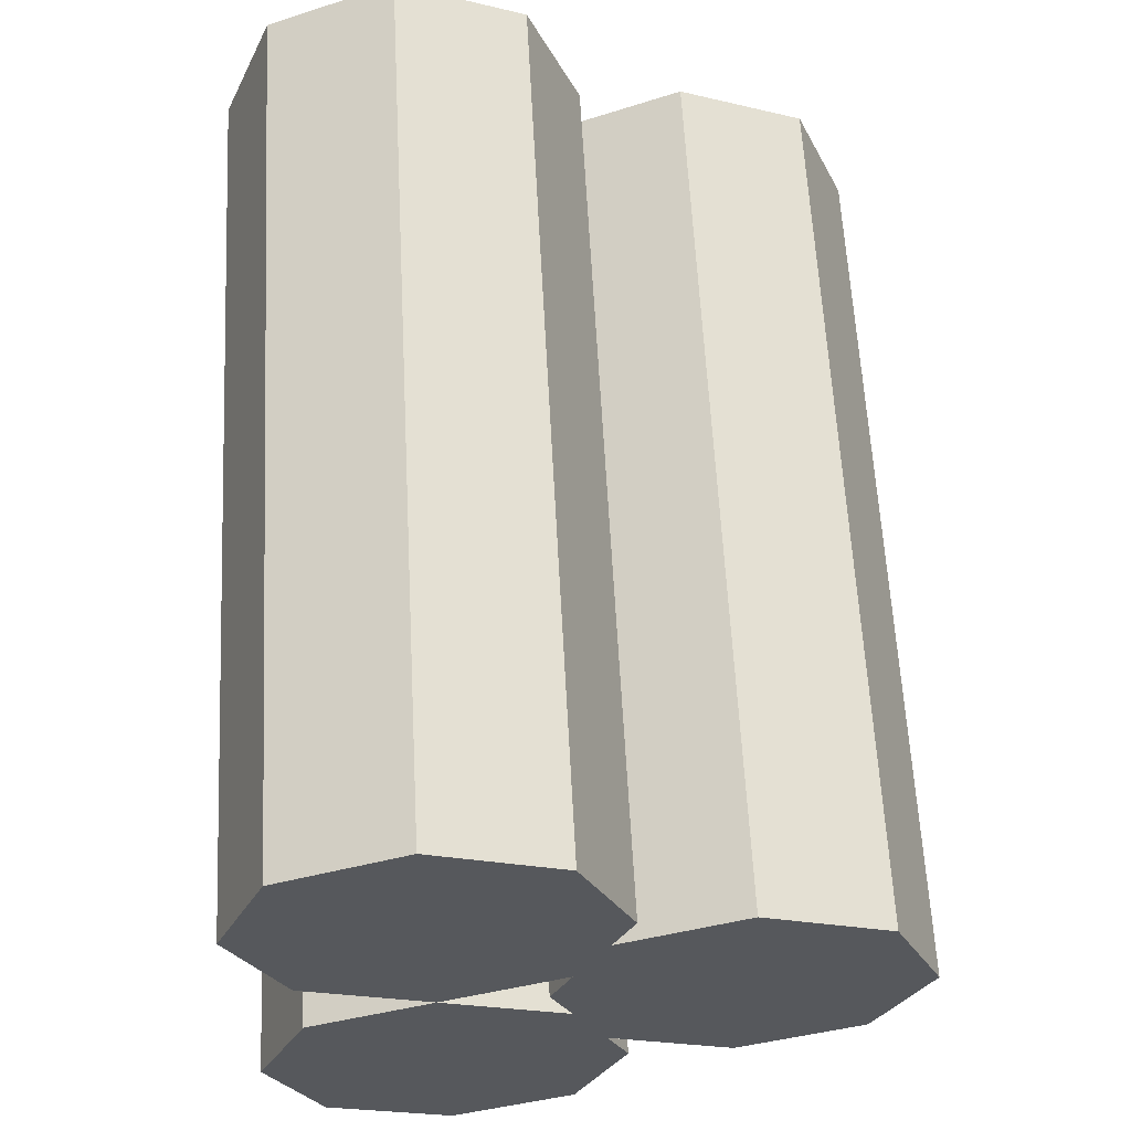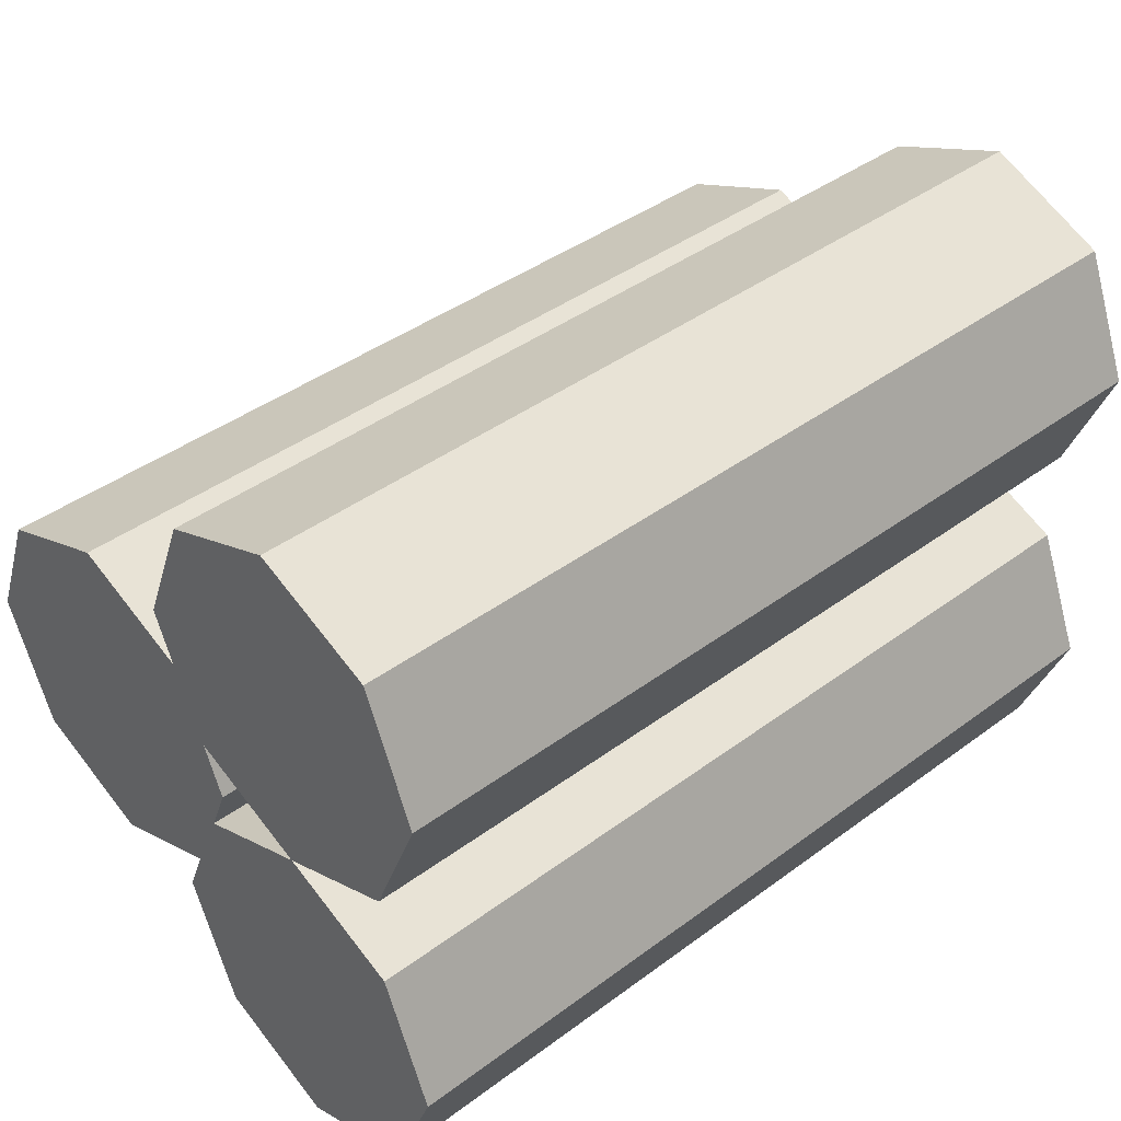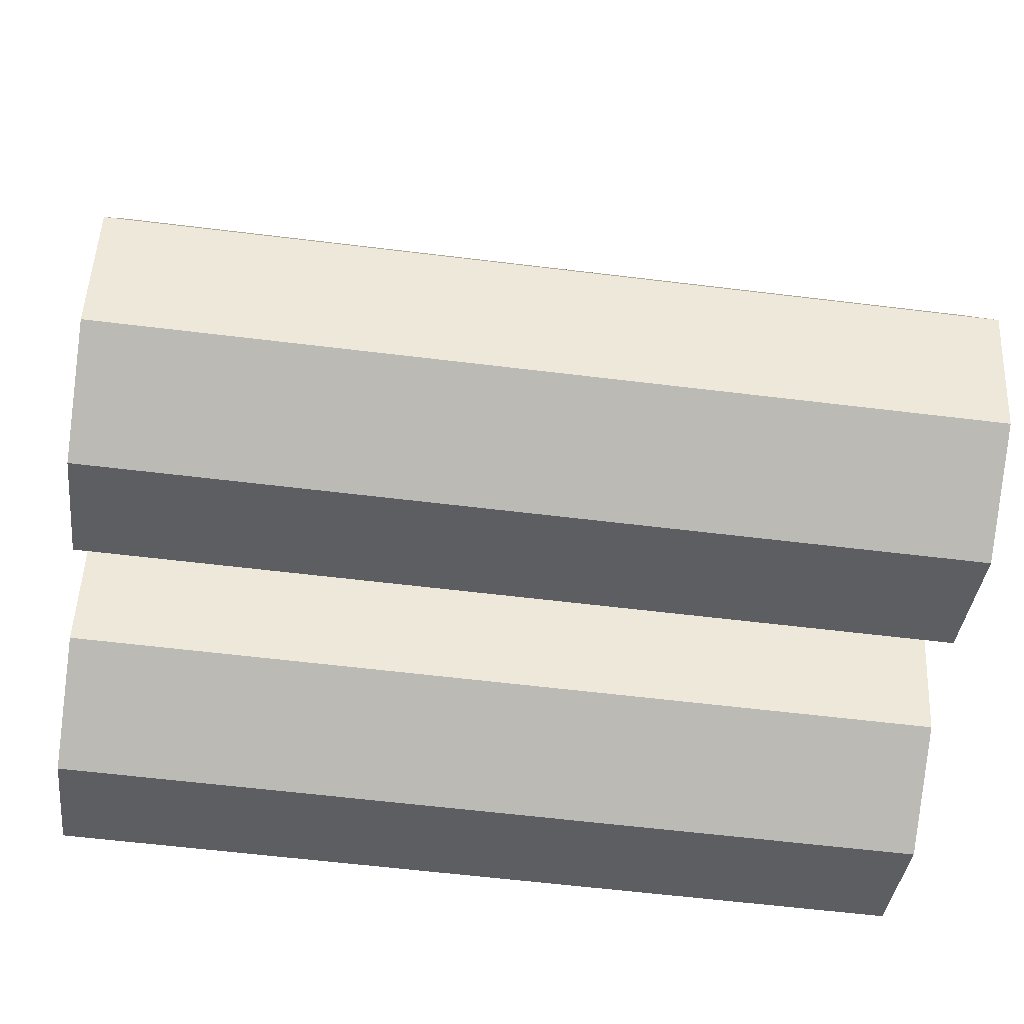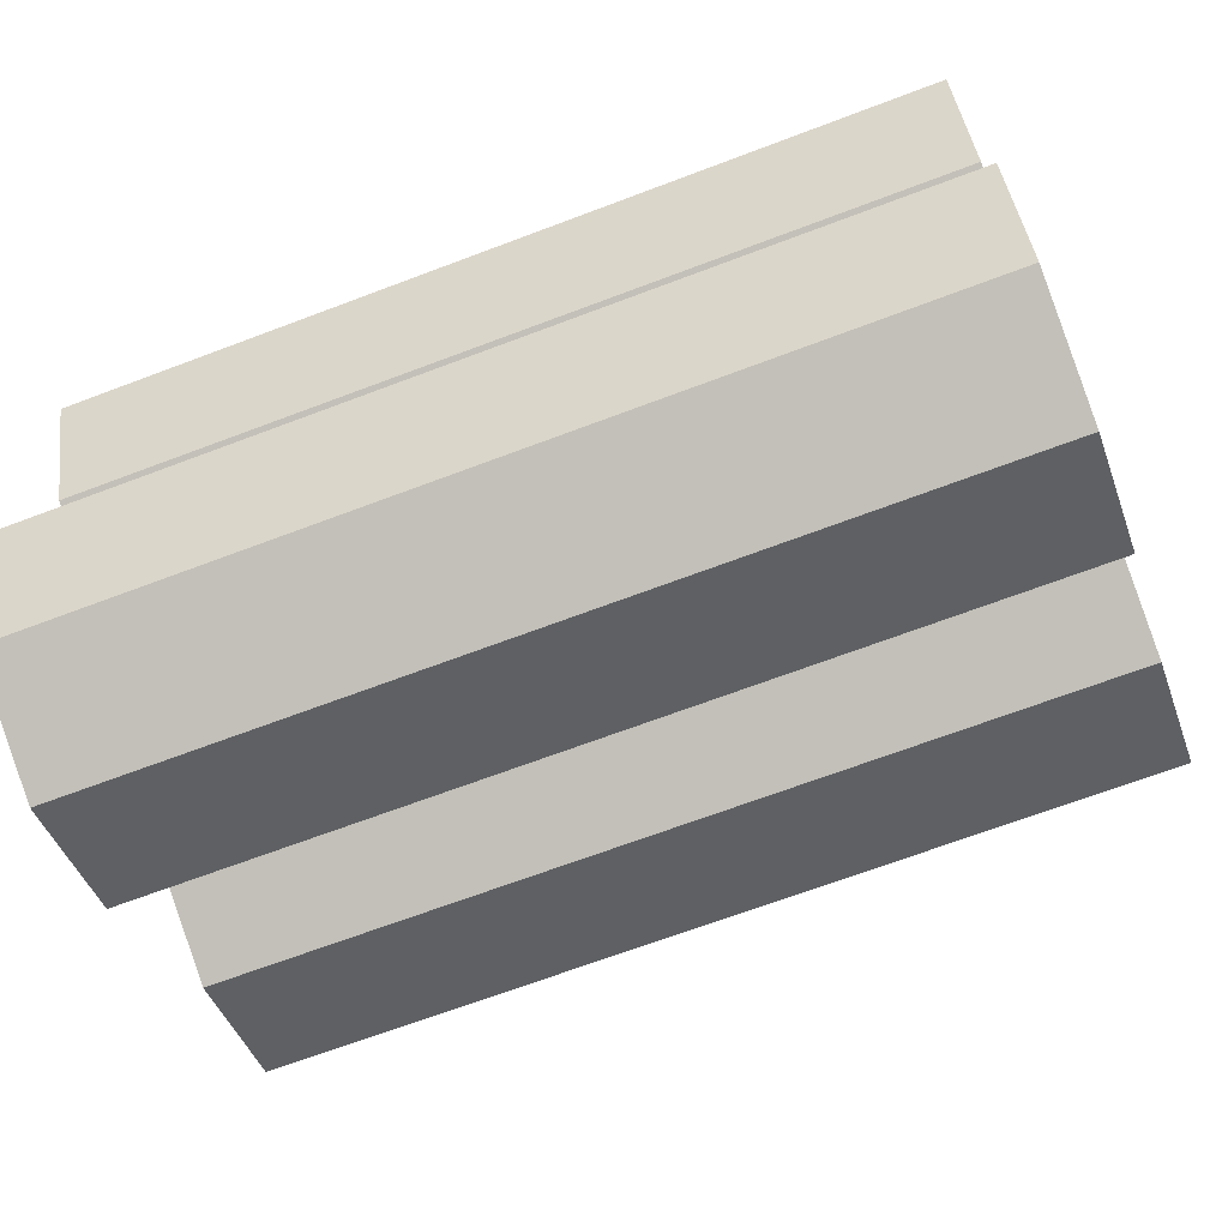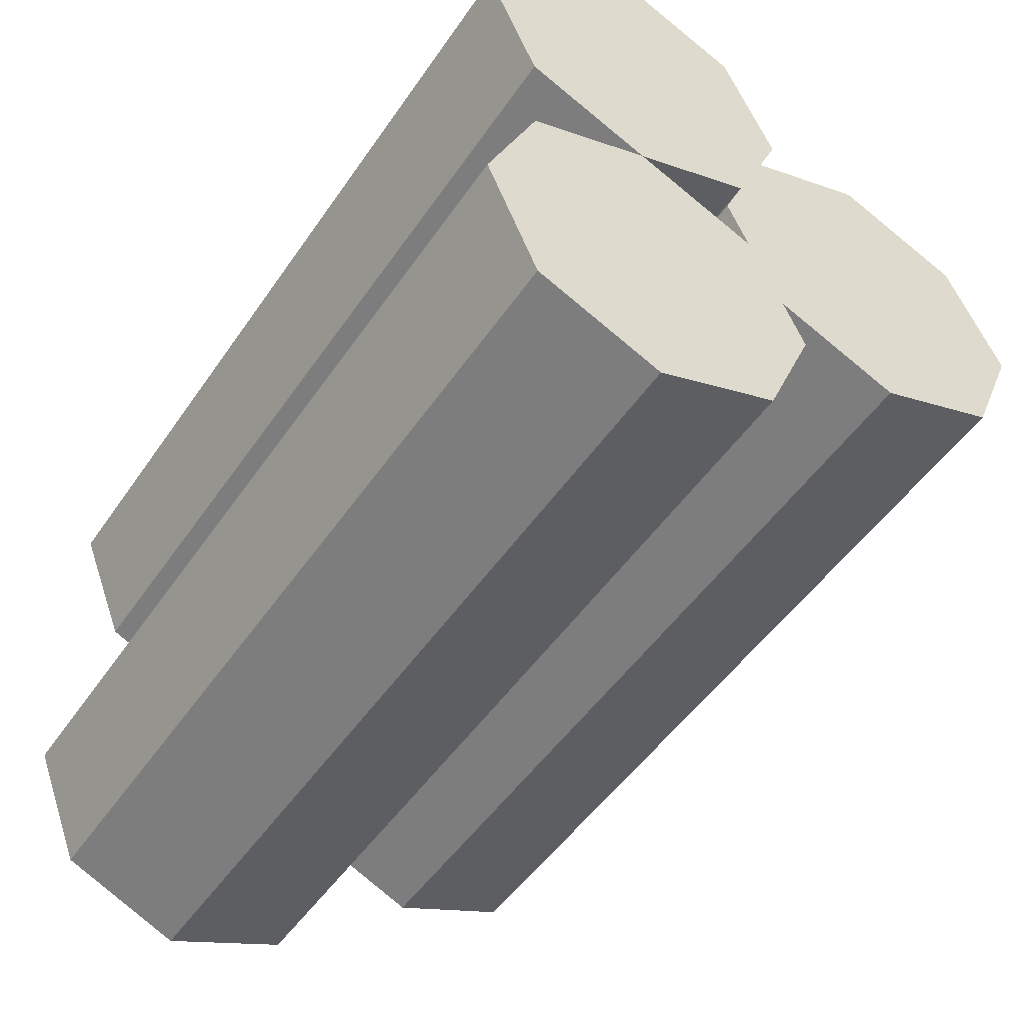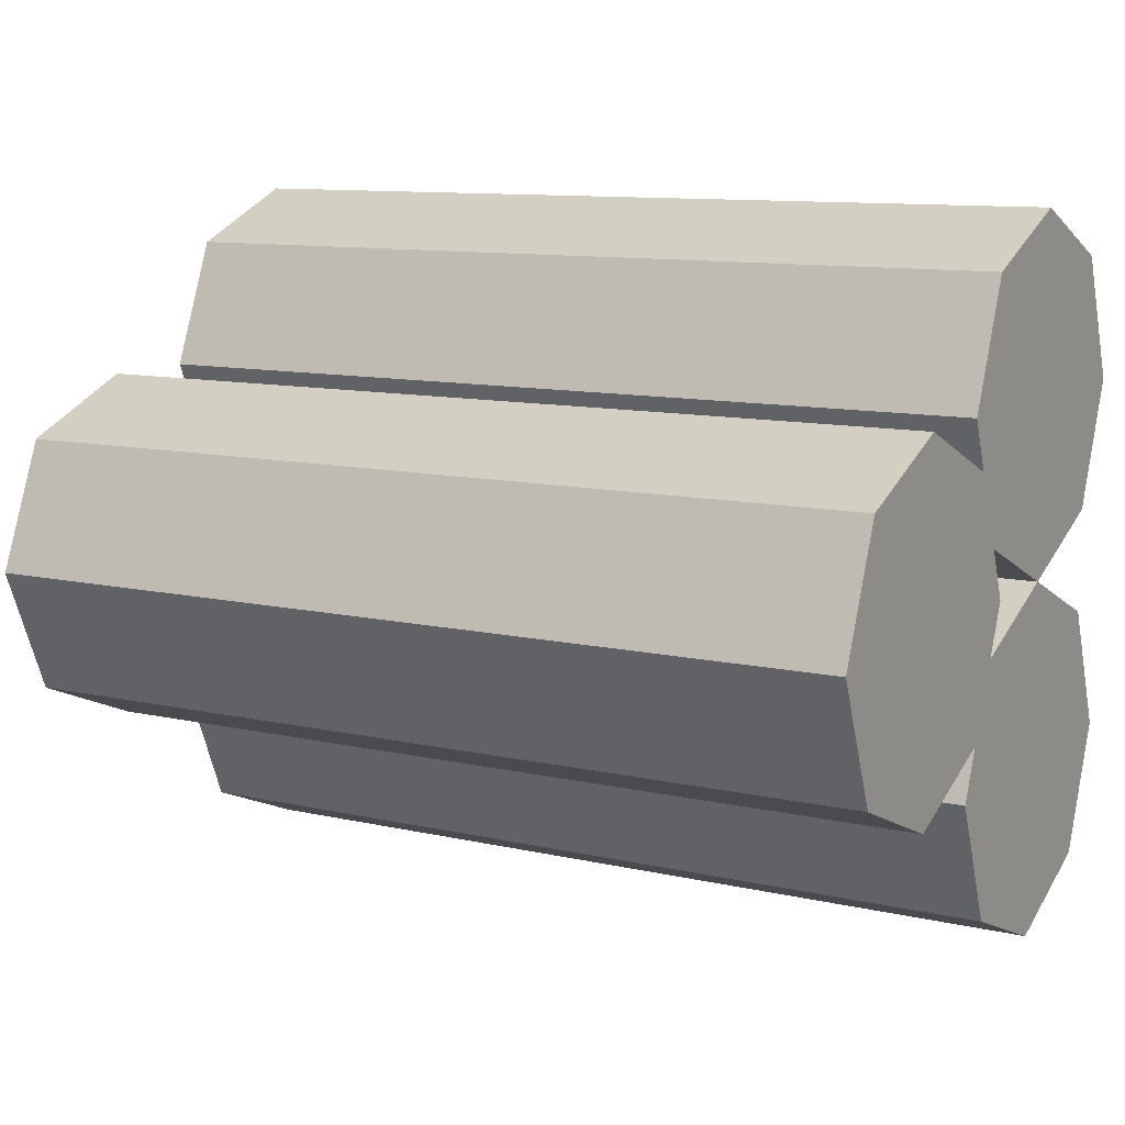
<metadata>
{"format":"obj","ext":"obj","renderer":"f3d","projection":"perspective","resolution":1024,"background":"white","views":[{"elev":61.4,"azim":87.0,"up":"+Z"},{"elev":41.1,"azim":-42.0,"up":"+Z"},{"elev":-60.7,"azim":-7.1,"up":"+Y"},{"elev":-68.5,"azim":20.7,"up":"+Z"},{"elev":-50.4,"azim":56.7,"up":"+Z"},{"elev":10.7,"azim":-150.2,"up":"+Z"}]}
</metadata>
<code>
v 1 0.3152 0
v -1 0.3152 0
v 1 0.7152 0
v -1 0.7152 0
v 1 0.598 -0.2828
v -1 0.598 -0.2828
v 1 0.3152 -0.4
v -1 0.3152 -0.4
v 1 0.03236 -0.2828
v -1 0.03236 -0.2828
v 1 -0.08479 0
v -1 -0.08479 0
v 1 0.03236 0.2828
v -1 0.03236 0.2828
v 1 0.3152 0.4
v -1 0.3152 0.4
v 1 0.598 0.2828
v -1 0.598 0.2828
v 1 -0.3152 -0.4
v -1 -0.3152 -0.4
v 1 0.08479 -0.4
v -1 0.08479 -0.4
v 1 -0.03236 -0.6828
v -1 -0.03236 -0.6828
v 1 -0.3152 -0.8
v -1 -0.3152 -0.8
v 1 -0.598 -0.6828
v -1 -0.598 -0.6828
v 1 -0.7152 -0.4
v -1 -0.7152 -0.4
v 1 -0.598 -0.1172
v -1 -0.598 -0.1172
v 1 -0.3152 0
v -1 -0.3152 0
v 1 -0.03236 -0.1172
v -1 -0.03236 -0.1172
v 1 -0.3152 0.4
v -1 -0.3152 0.4
v 1 0.08479 0.4
v -1 0.08479 0.4
v 1 -0.03236 0.1172
v -1 -0.03236 0.1172
v 1 -0.3152 0
v -1 -0.3152 0
v 1 -0.598 0.1172
v -1 -0.598 0.1172
v 1 -0.7152 0.4
v -1 -0.7152 0.4
v 1 -0.598 0.6828
v -1 -0.598 0.6828
v 1 -0.3152 0.8
v -1 -0.3152 0.8
v 1 -0.03236 0.6828
v -1 -0.03236 0.6828
g Цилиндр
f 5 3 1
f 5 6 4 3
f 6 2 4
f 7 5 1
f 7 8 6 5
f 8 2 6
f 9 7 1
f 9 10 8 7
f 10 2 8
f 11 9 1
f 11 12 10 9
f 12 2 10
f 13 11 1
f 13 14 12 11
f 14 2 12
f 15 13 1
f 15 16 14 13
f 16 2 14
f 17 15 1
f 17 18 16 15
f 18 2 16
f 3 17 1
f 3 4 18 17
f 4 2 18
f 23 21 19
f 23 24 22 21
f 24 20 22
f 25 23 19
f 25 26 24 23
f 26 20 24
f 27 25 19
f 27 28 26 25
f 28 20 26
f 29 27 19
f 29 30 28 27
f 30 20 28
f 31 29 19
f 31 32 30 29
f 32 20 30
f 33 31 19
f 33 34 32 31
f 34 20 32
f 35 33 19
f 35 36 34 33
f 36 20 34
f 21 35 19
f 21 22 36 35
f 22 20 36
f 41 39 37
f 41 42 40 39
f 42 38 40
f 43 41 37
f 43 44 42 41
f 44 38 42
f 45 43 37
f 45 46 44 43
f 46 38 44
f 47 45 37
f 47 48 46 45
f 48 38 46
f 49 47 37
f 49 50 48 47
f 50 38 48
f 51 49 37
f 51 52 50 49
f 52 38 50
f 53 51 37
f 53 54 52 51
f 54 38 52
f 39 53 37
f 39 40 54 53
f 40 38 54

</code>
